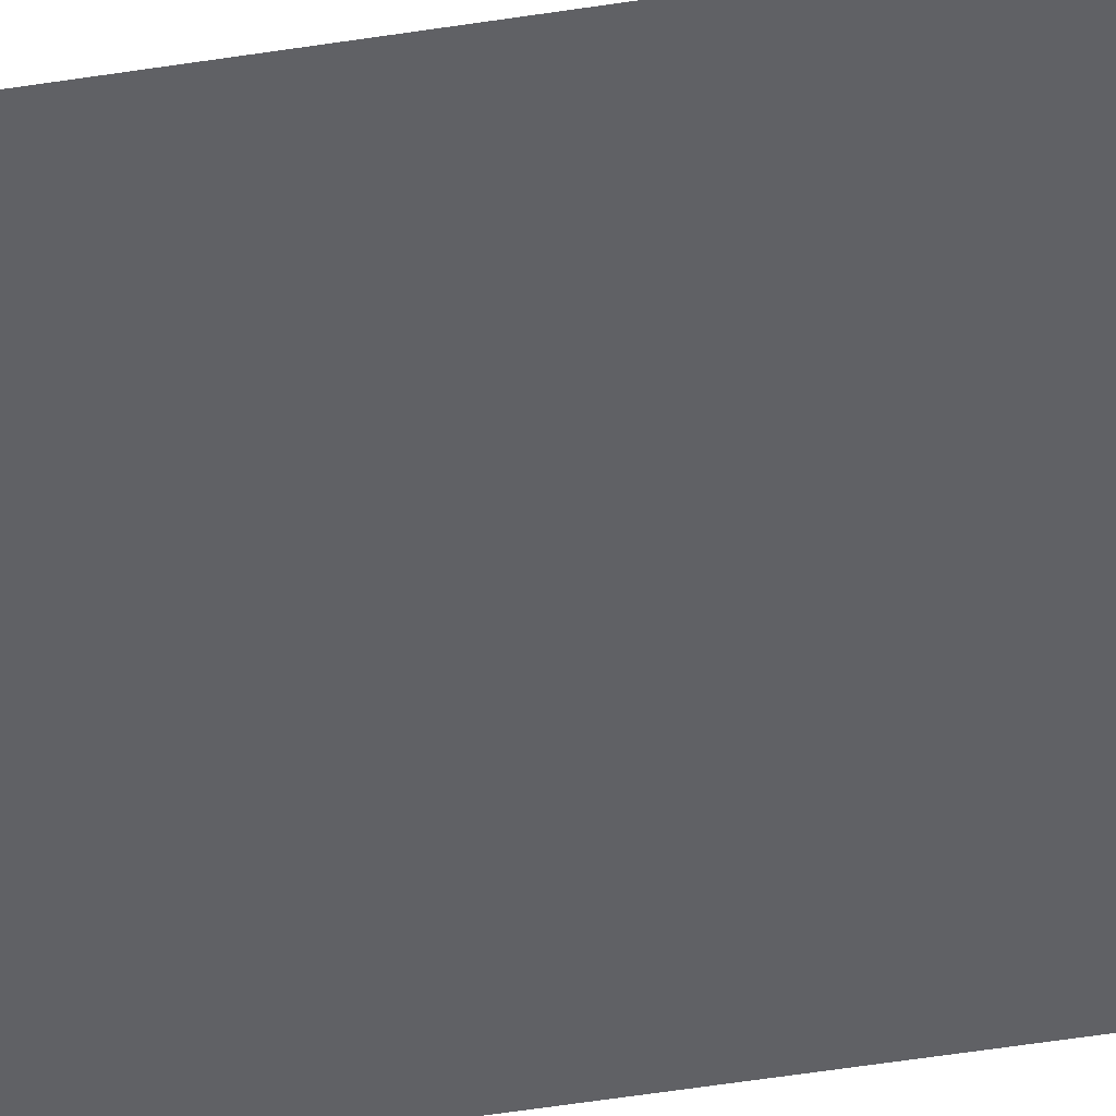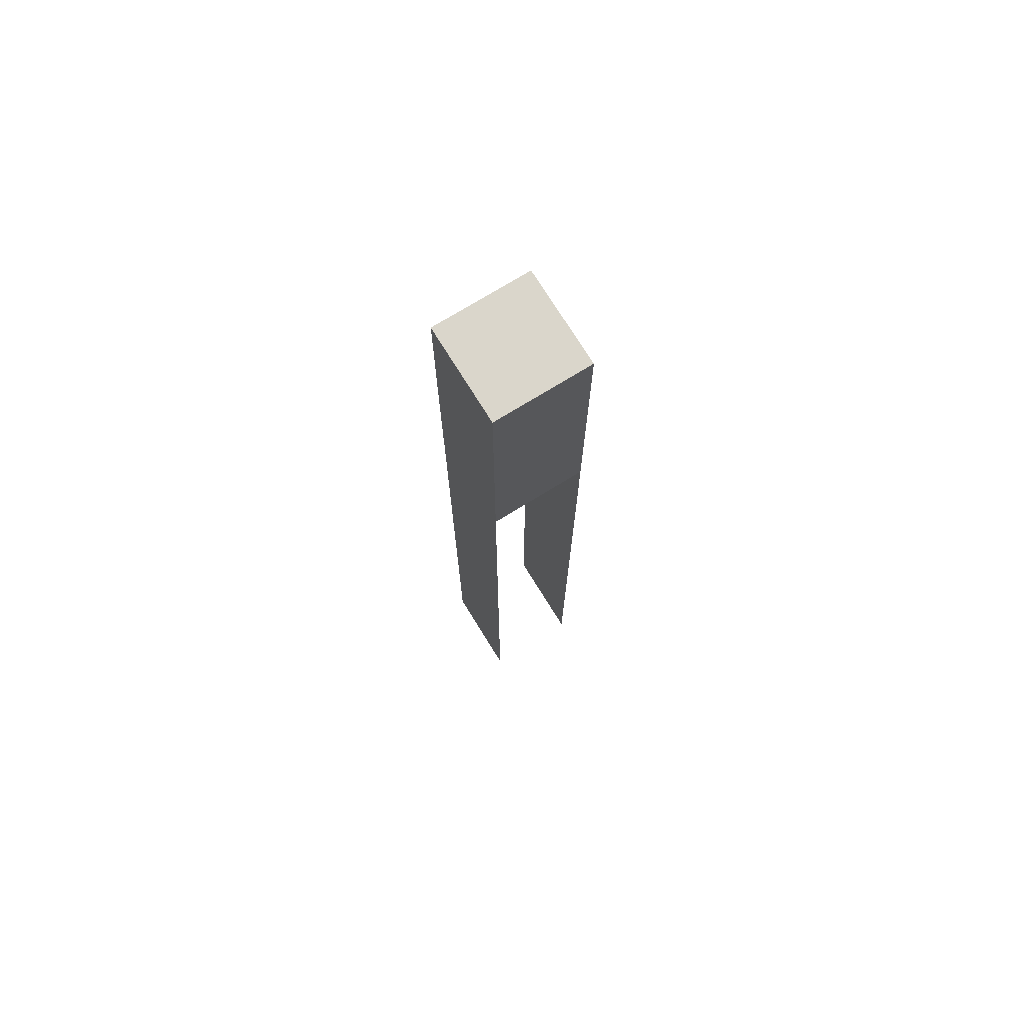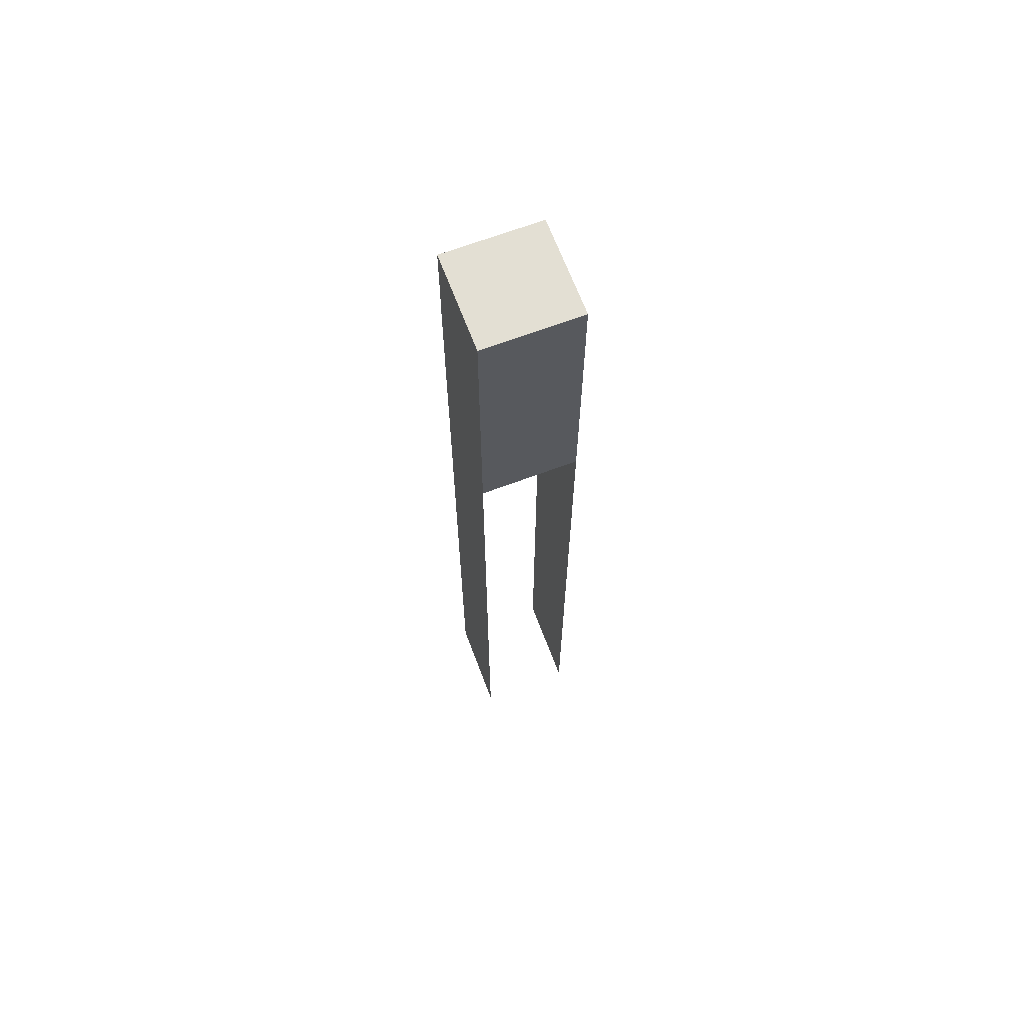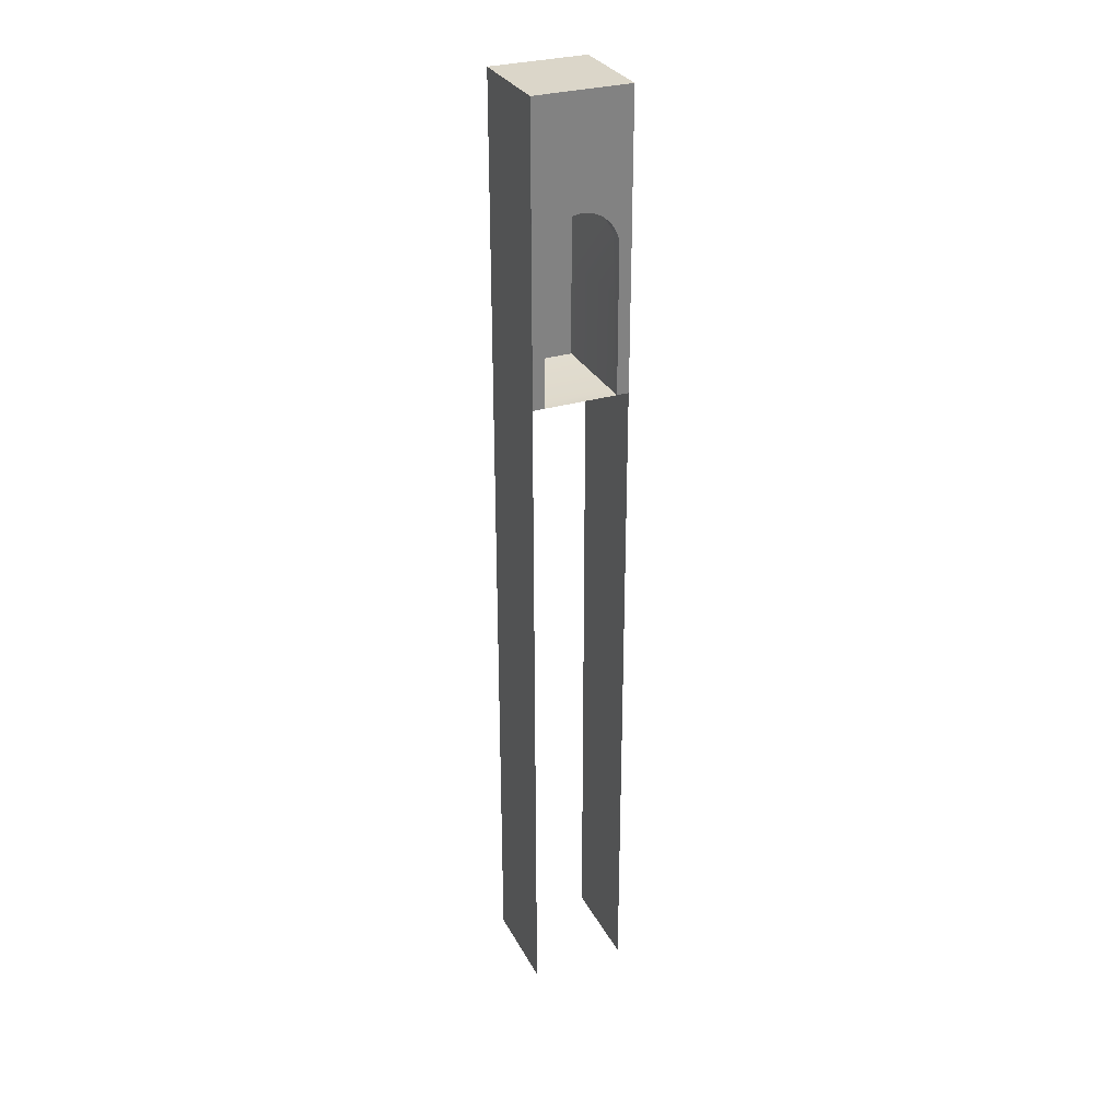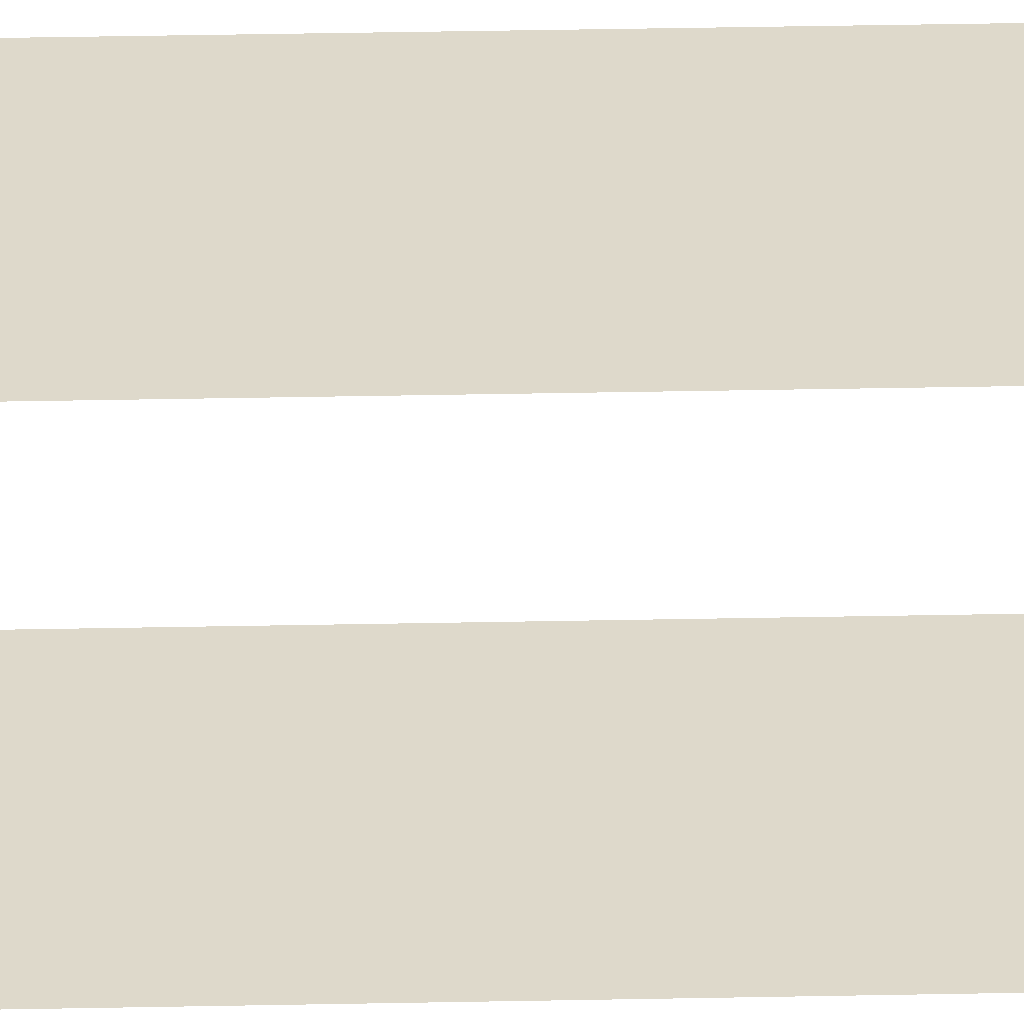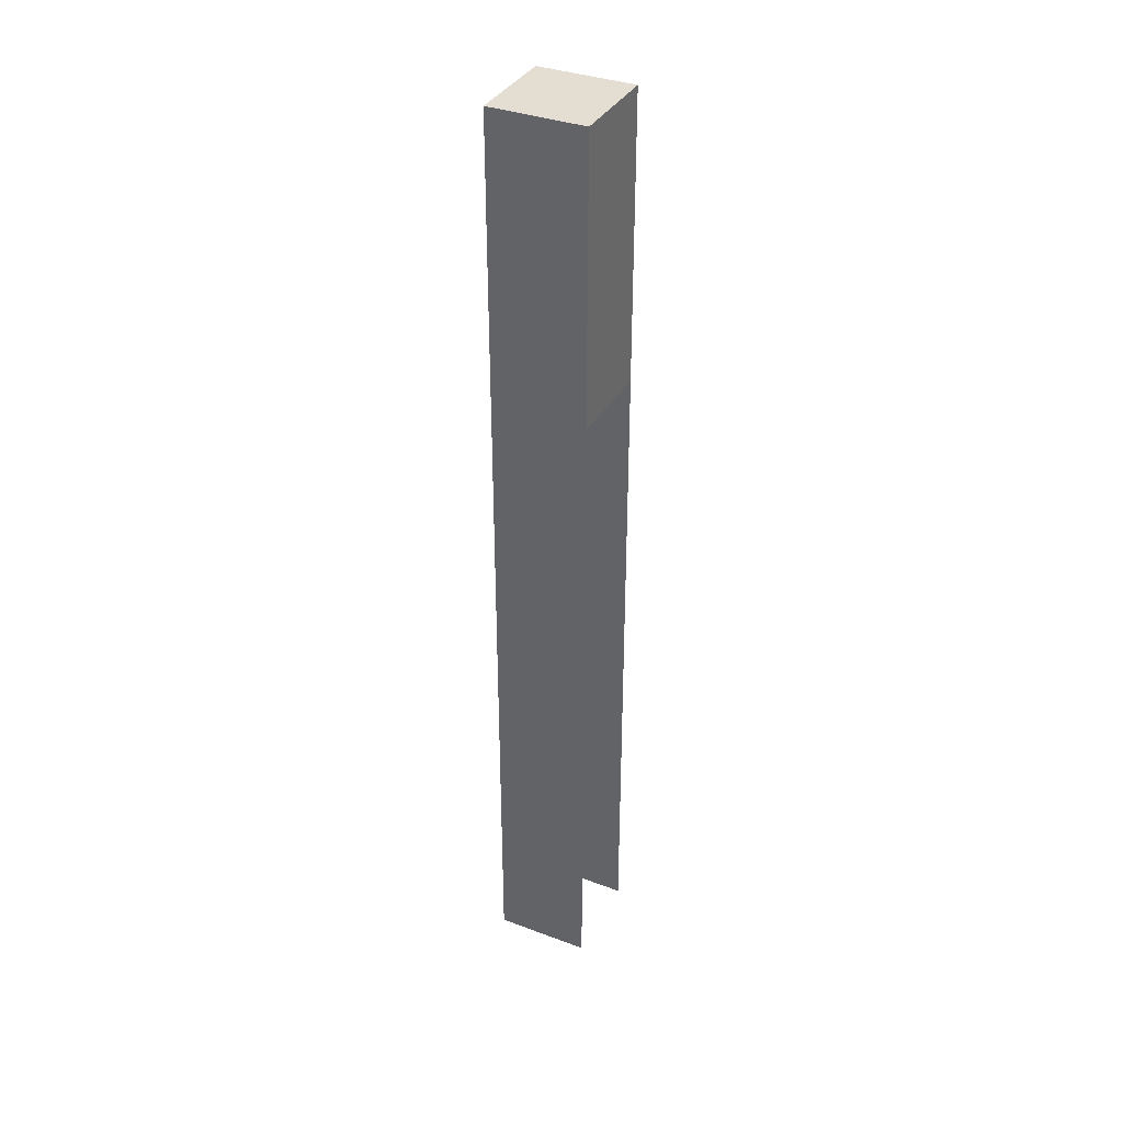
<metadata>
{"format":"obj","ext":"obj","renderer":"f3d","projection":"perspective","resolution":1024,"background":"white","views":[{"elev":-48.0,"azim":100.3,"up":"+Z"},{"elev":73.7,"azim":-121.7,"up":"+Y"},{"elev":67.1,"azim":-110.7,"up":"+Y"},{"elev":30.1,"azim":66.4,"up":"+Y"},{"elev":31.8,"azim":-91.7,"up":"+Z"},{"elev":36.2,"azim":-154.0,"up":"+Y"}]}
</metadata>
<code>
g _Combined_Vis15_0
v 0.5 -1.5 0.3742
v 0.5 -2.5 0.3742
v 0.5001 -2.5 0.4992
v 0.5001 -1.5 0.4992
v 0.5001 -0.9375 0.4992
v 0.5 -0.9375 0.3742
v 0.5001 -0.5 0.4992
v 0.5 -0.8577 0.3456
v 0.5 -0.7644 0.2877
v 0.5 -0.6894 0.2075
v 0.5 -0.644 0.1075
v 0.5 -0.625 -0.0008112
v 0.5 -0.5 -0.0008112
v 0.4999 -0.5 -0.5008
v 0.5 -0.644 -0.1091
v 0.5 -0.6894 -0.2092
v 0.4999 -0.7644 -0.2893
v 0.4999 -0.8577 -0.3473
v 0.4999 -0.9375 -0.3758
v 0.4999 -0.9375 -0.5008
v 0.4999 -1.5 -0.3758
v 0.4999 -1.5 -0.5008
v 0.4999 -2.5 -0.5008
v 0.4999 -2.5 -0.3758
v -0.4375 -0.625 0.3118
v -0.4376 -0.625 -0.3132
v -0.4376 -1.5 -0.3132
v -0.4375 -1.5 0.3118
v -0.4376 -2.438 -0.3132
v -0.4375 -2.438 0.3118
v -0.4376 -2.438 -0.3132
v 0.375 -2.5 0.3742
v -0.4375 -2.438 0.3118
v 0.3749 -2.5 -0.3758
v 0.5 -2.5 0.3742
v 0.4999 -2.5 -0.3758
v 0.375 -1.5 0.3742
v 0.375 -0.625 0.3742
v -0.4375 -0.625 0.3118
v -0.4375 -1.5 0.3118
v 0.3764 -0.7644 0.2877
v 0.5 -0.8577 0.3456
v 0.5 -0.7644 0.2877
v 0.3764 -0.8577 0.3457
v 0.5 -0.9375 0.3742
v 0.375 -0.9375 0.3742
v 0.5 -1.5 0.3742
v 0.375 -1.5 0.3742
v 0.375 -2.5 0.3742
v 0.5 -2.5 0.3742
v 0.3764 -0.6894 0.2075
v 0.3764 -0.7644 0.2877
v 0.5 -0.7644 0.2877
v 0.5 -0.6894 0.2075
v 0.3764 -0.644 0.1075
v 0.5 -0.644 0.1075
v 0.375 -0.625 -0.0007928
v 0.5 -0.625 -0.0008112
v 0.3763 -0.7644 -0.2893
v 0.4999 -0.7644 -0.2893
v 0.4999 -0.8577 -0.3473
v 0.3763 -0.8577 -0.3472
v 0.4999 -0.9375 -0.3758
v 0.3749 -0.9375 -0.3758
v 0.4999 -1.5 -0.3758
v 0.3749 -1.5 -0.3758
v 0.3749 -2.5 -0.3758
v 0.4999 -2.5 -0.3758
v 0.3763 -0.6894 -0.2091
v 0.4999 -0.7644 -0.2893
v 0.3763 -0.7644 -0.2893
v 0.5 -0.6894 -0.2092
v 0.3763 -0.644 -0.1091
v 0.5 -0.644 -0.1091
v -0.4375 -0.625 0.3118
v 0.375 -0.625 0.3742
v 0.3749 -0.625 -0.3758
v -0.4376 -0.625 -0.3132
v 0.375 -2.5 0.3742
v 0.375 -1.5 0.3742
v -0.4375 -1.5 0.3118
v -0.4375 -2.438 0.3118
v 0.3749 -1.5 -0.3758
v 0.3749 -2.5 -0.3758
v -0.4376 -2.438 -0.3132
v -0.4376 -1.5 -0.3132
v 0.3749 -0.625 -0.3758
v -0.4376 -0.625 -0.3132
v 0.5 0.5 0.5004
v -0.5 0.5 0.5005
v -0.5001 0.5 -0.4995
v 0.4999 0.5 -0.4996
v -0.5 0.5 0.5005
v -0.5 -0.5 0.5005
v -0.5001 -0.5 -0.4995
v -0.5001 0.5 -0.4995
v 0.4999 0.5 -0.4996
v 0.4999 -0.5 -0.4996
v 0.5 -0.5 0.5004
v 0.5 0.5 0.5004
v -0.5001 -1.5 -0.4995
v -0.5001 -2.5 -0.4995
v 0.4999 -2.5 -0.4996
v 0.4999 -1.5 -0.4996
v -0.5001 -0.5 -0.4995
v -0.5001 -1.5 -0.4995
v 0.4999 -1.5 -0.4996
v 0.4999 -0.5 -0.4996
v -0.5001 0.5 -0.4995
v -0.5001 -0.5 -0.4995
v 0.4999 -0.5 -0.4996
v 0.4999 0.5 -0.4996
v 0.5 0.5 0.5004
v 0.5 -0.5 0.5004
v -0.5 -0.5 0.5005
v -0.5 0.5 0.5005
v 0.5 -0.5 0.5004
v 0.5 -1.5 0.5004
v -0.5 -1.5 0.5005
v -0.5 -0.5 0.5005
v 0.5 -1.5 0.5004
v 0.5 -2.5 0.5004
v -0.5 -2.5 0.5005
v -0.5 -1.5 0.5005
v 0.5 -2.5 0.5004
v 0.5 -3.5 0.5004
v -0.5 -3.5 0.5005
v -0.5 -2.5 0.5005
v 0.5 -3.5 0.5004
v 0.5 -6.5 0.4998
v -0.5 -6.5 0.4999
v -0.5 -3.5 0.5005
v 0.5 -6.5 0.4998
v 0.5 -9.5 0.4998
v -0.5 -9.5 0.4999
v -0.5 -6.5 0.4999
v -0.5001 -6.5 -0.5001
v -0.5001 -9.5 -0.5001
v 0.4999 -9.5 -0.5002
v 0.4999 -6.5 -0.5002
v -0.5001 -2.5 -0.4995
v -0.5001 -3.5 -0.4995
v 0.4999 -3.5 -0.4996
v 0.4999 -2.5 -0.4996
v -0.5001 -3.5 -0.4995
v -0.5001 -6.5 -0.5001
v 0.4999 -6.5 -0.5002
v 0.4999 -3.5 -0.4996
v -0.5 -0.5 0.5005
v -0.5 -1.5 0.5005
v -0.5001 -1.5 -0.4995
v -0.5001 -0.5 -0.4995
v -0.5 -1.5 0.5005
v -0.5 -2.5 0.5005
v -0.5001 -2.5 -0.4995
v -0.5001 -1.5 -0.4995
g _Combined_Vis15_0_0
f 3 2 1
f 4 3 1
f 4 1 5
f 1 6 5
f 5 6 7
f 6 8 7
f 8 9 7
f 9 10 7
f 10 11 7
f 7 11 12
f 13 7 12
f 14 13 12
f 15 14 12
f 15 16 14
f 16 17 14
f 17 18 14
f 18 19 14
f 19 20 14
f 20 19 21
f 22 20 21
f 23 22 21
f 24 23 21
f 27 26 25
f 28 27 25
f 29 27 28
f 30 29 28
f 33 32 31
f 32 34 31
f 32 35 34
f 35 36 34
f 39 38 37
f 40 39 37
f 43 42 41
f 42 44 41
f 42 45 44
f 45 46 44
f 46 45 47
f 48 46 47
f 49 48 47
f 50 49 47
f 53 52 51
f 54 53 51
f 54 51 55
f 56 54 55
f 56 55 57
f 58 56 57
f 61 60 59
f 62 61 59
f 63 61 62
f 64 63 62
f 63 64 65
f 64 66 65
f 66 67 65
f 67 68 65
f 71 70 69
f 70 72 69
f 69 72 73
f 72 74 73
f 73 74 57
f 74 58 57
f 77 76 75
f 78 77 75
f 81 80 79
f 82 81 79
f 85 84 83
f 86 85 83
f 86 83 87
f 88 86 87
f 91 90 89
f 92 91 89
f 95 94 93
f 96 95 93
f 99 98 97
f 100 99 97
f 103 102 101
f 104 103 101
f 107 106 105
f 108 107 105
f 111 110 109
f 112 111 109
f 115 114 113
f 116 115 113
f 119 118 117
f 120 119 117
f 123 122 121
f 124 123 121
f 127 126 125
f 128 127 125
f 131 130 129
f 132 131 129
f 135 134 133
f 136 135 133
f 139 138 137
f 140 139 137
f 143 142 141
f 144 143 141
f 147 146 145
f 148 147 145
f 151 150 149
f 152 151 149
f 155 154 153
f 156 155 153

</code>
